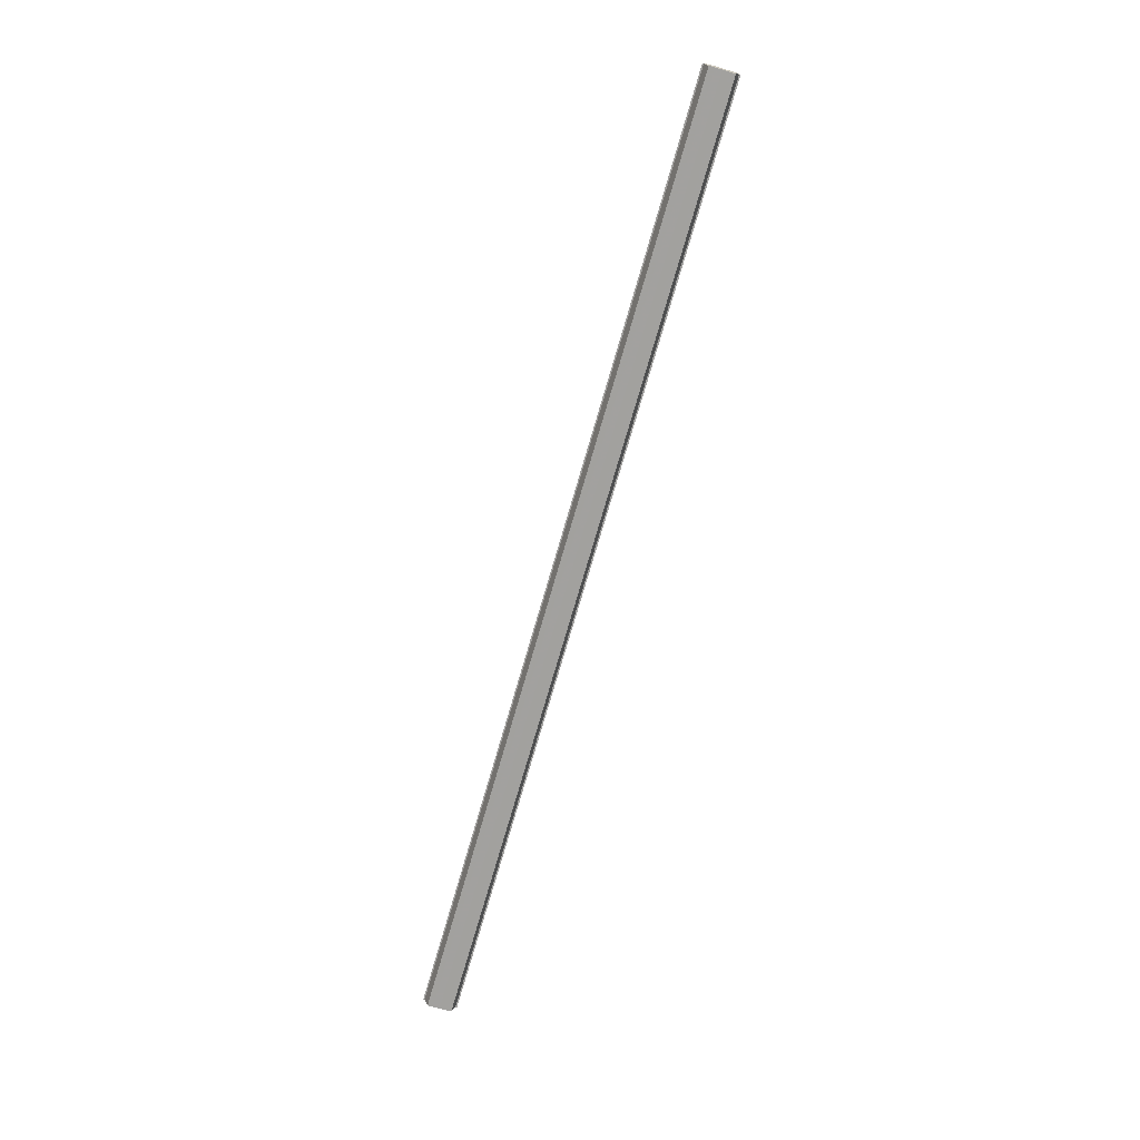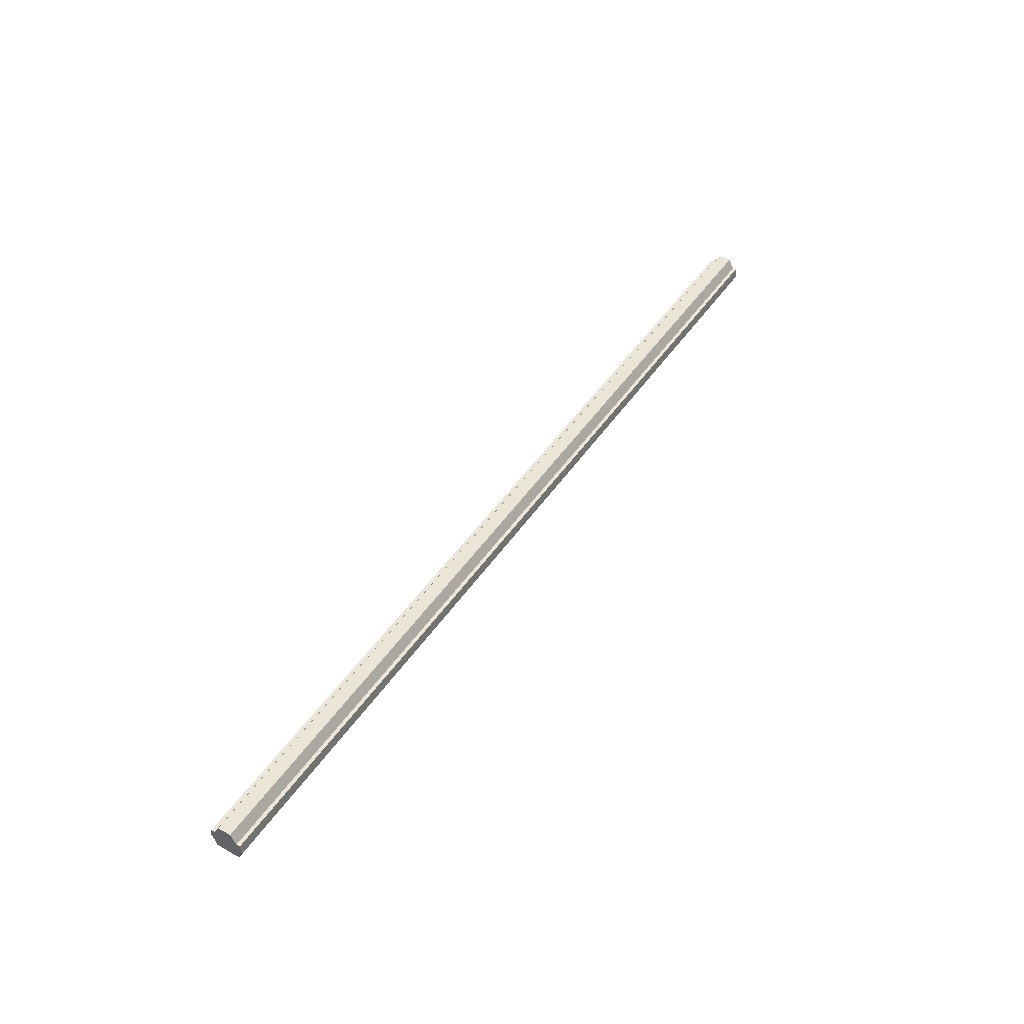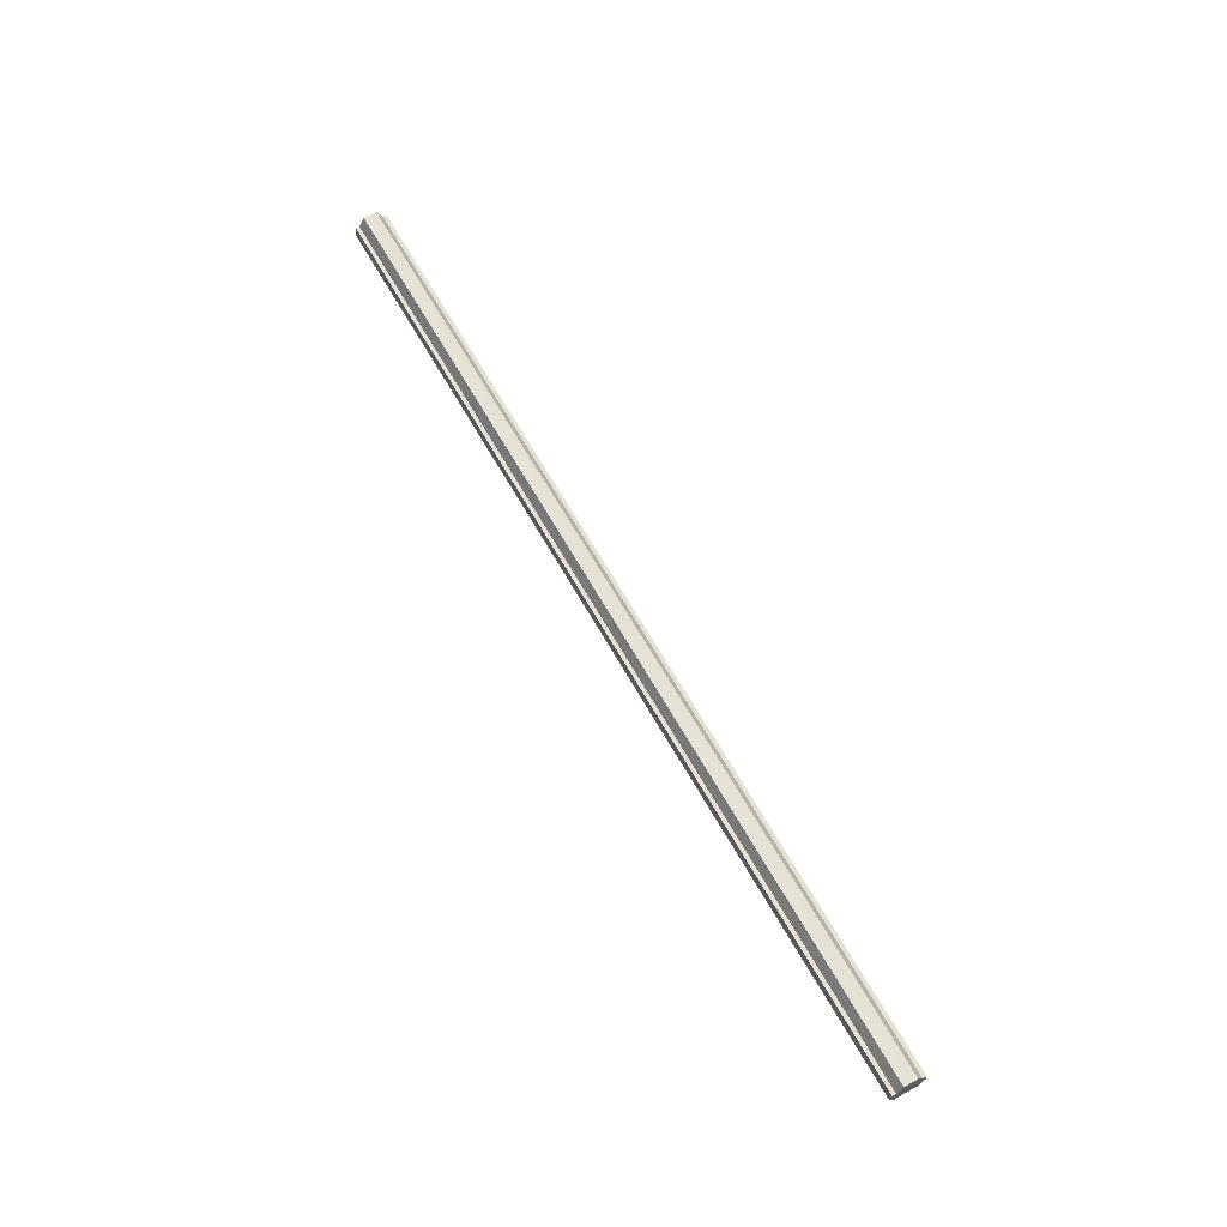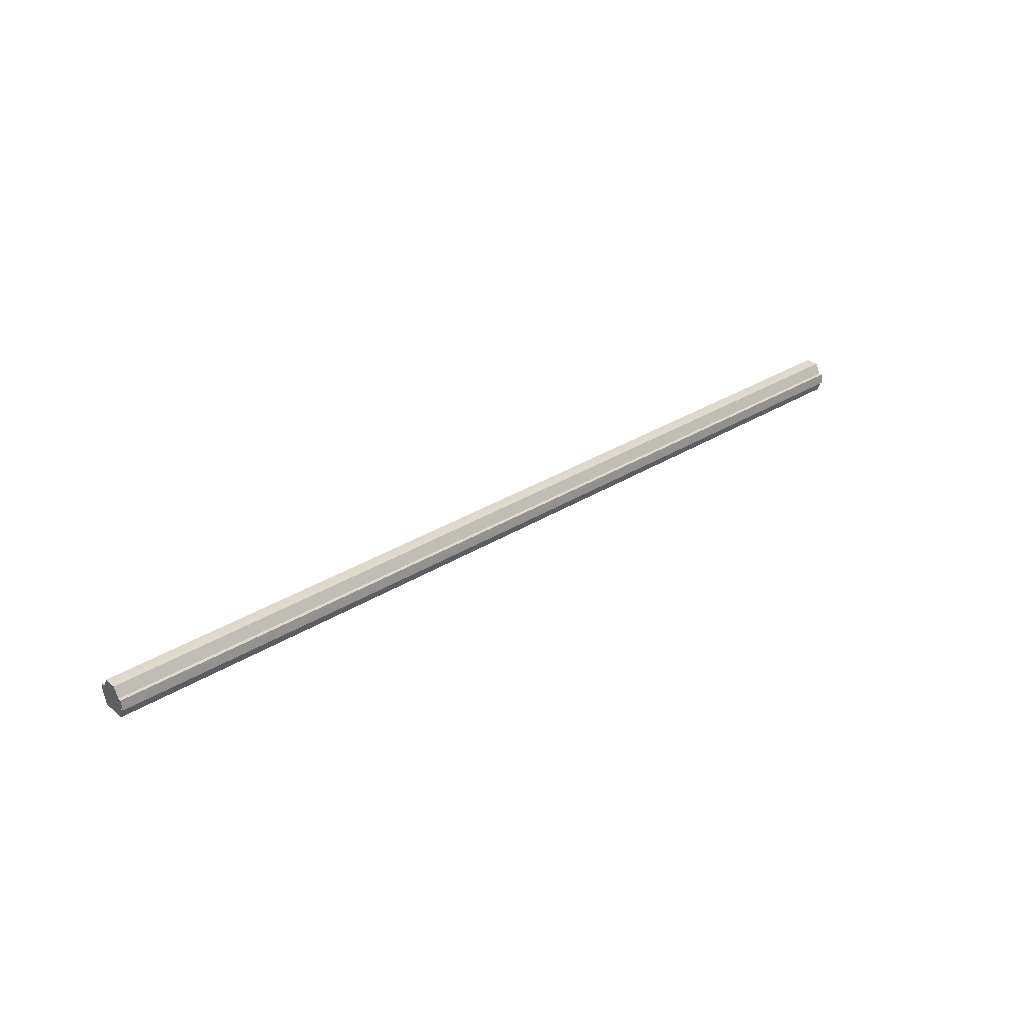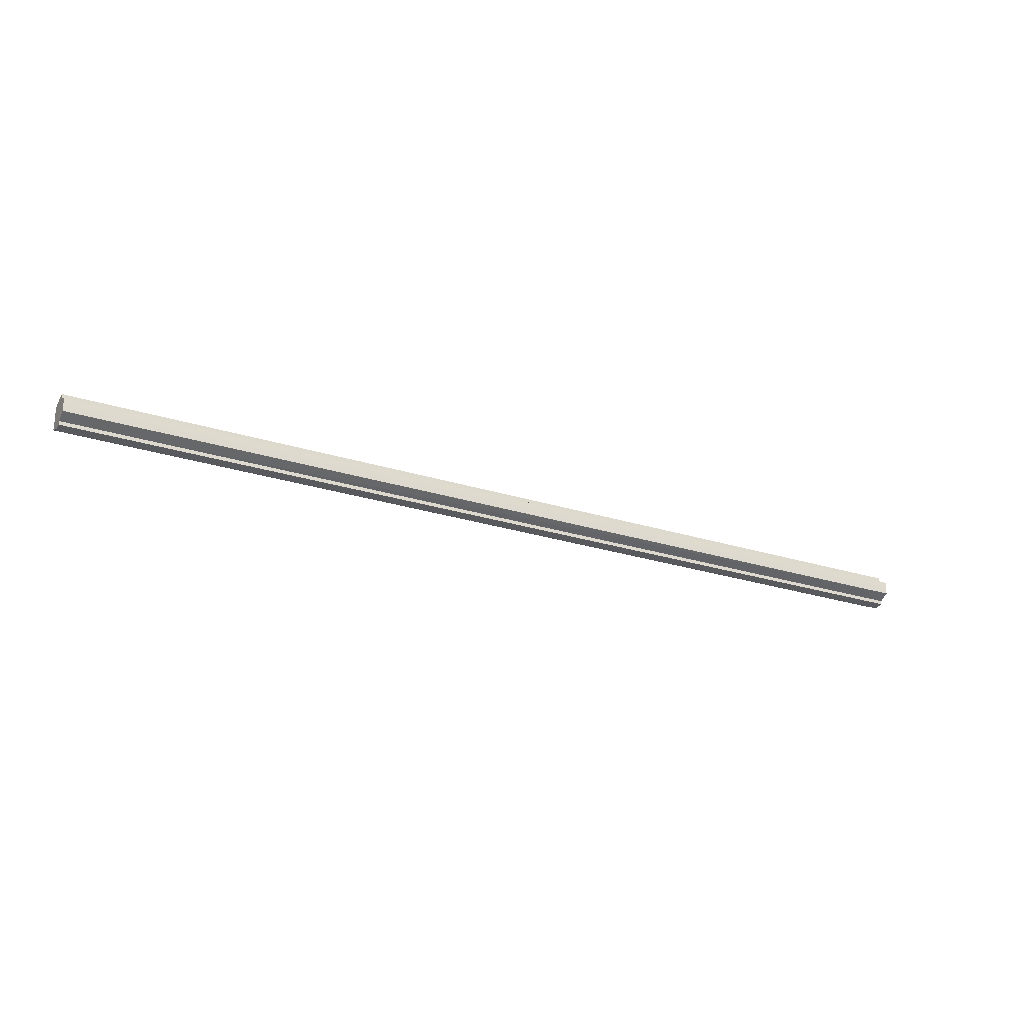
<metadata>
{"format":"obj","ext":"obj","renderer":"f3d","projection":"perspective","resolution":1024,"background":"white","views":[{"elev":-72.2,"azim":74.0,"up":"+Y"},{"elev":46.8,"azim":122.3,"up":"+Y"},{"elev":63.9,"azim":60.8,"up":"+Y"},{"elev":31.9,"azim":-41.2,"up":"+Y"},{"elev":-25.4,"azim":152.7,"up":"+Z"}]}
</metadata>
<code>
o 12156
v 2176 1875 13.3
v 2176 1875 13.31
v 2175 1875 13.3
v 2176 1875 13.31
v 2175 1875 13.31
v 2176 1875 13.32
v 2175 1875 13.31
v 2176 1875 13.29
v 2175 1875 13.29
v 2176 1875 13.29
v 2175 1875 13.29
v 2176 1875 13.28
v 2175 1875 13.28
v 2175 1875 13.28
v 2176 1875 13.28
v 2176 1875 13.28
v 2175 1875 13.28
v 2175 1875 13.3
v 2176 1875 13.31
v 2175 1875 13.31
v 2176 1875 13.31
v 2175 1875 13.31
v 2175 1875 13.29
v 2176 1875 13.3
v 2175 1875 13.29
v 2176 1875 13.29
v 2175 1875 13.28
v 2176 1875 13.29
v 2176 1875 13.32
v 2175 1875 13.32
v 2176 1875 13.32
v 2175 1875 13.32
v 2176 1875 13.32
v 2175 1875 13.32
v 2175 1875 13.3
v 2175 1875 13.32
v 2175 1875 13.31
v 2175 1875 13.31
v 2175 1875 13.3
v 2175 1875 13.29
v 2175 1875 13.29
v 2175 1875 13.28
v 2175 1875 13.28
v 2175 1875 13.31
v 2175 1875 13.32
v 2175 1875 13.31
v 2175 1875 13.3
v 2175 1875 13.29
v 2175 1875 13.29
v 2175 1875 13.28
v 2176 1875 13.32
v 2176 1875 13.32
v 2175 1875 13.32
v 2176 1875 13.32
v 2175 1875 13.32
v 2176 1875 13.3
v 2176 1875 13.31
v 2176 1875 13.31
v 2176 1875 13.3
v 2176 1875 13.29
v 2176 1875 13.29
v 2176 1875 13.28
v 2175 1875 13.29
v 2175 1875 13.28
v 2176 1875 13.28
v 2175 1875 13.29
v 2176 1875 13.29
v 2175 1875 13.28
v 2175 1875 13.28
v 2176 1875 13.28
v 2176 1875 13.28
v 2175 1875 13.3
v 2176 1875 13.29
v 2175 1875 13.31
v 2176 1875 13.3
v 2175 1875 13.31
v 2176 1875 13.31
v 2175 1875 13.32
v 2176 1875 13.31
v 2176 1875 13.32
v 2176 1875 13.31
v 2176 1875 13.31
v 2175 1875 13.31
v 2176 1875 13.3
v 2175 1875 13.31
v 2176 1875 13.29
v 2175 1875 13.3
v 2176 1875 13.29
v 2175 1875 13.29
v 2176 1875 13.28
v 2175 1875 13.29
v 2176 1875 13.31
v 2176 1875 13.3
v 2176 1875 13.31
v 2176 1875 13.32
v 2176 1875 13.29
v 2176 1875 13.29
v 2176 1875 13.28
f 1 2 3
f 2 4 5
f 4 6 7
f 8 1 9
f 10 8 11
f 12 10 13
f 14 15 13
f 16 15 17
f 18 19 20
f 20 21 22
f 23 24 18
f 25 26 23
f 27 28 25
f 22 29 30
f 29 31 32
f 32 33 34
f 35 34 36
f 35 36 37
f 35 37 38
f 35 38 39
f 35 39 40
f 35 40 41
f 35 41 42
f 35 42 43
f 35 44 45
f 35 46 44
f 35 47 46
f 35 48 47
f 35 49 48
f 35 50 49
f 51 52 53
f 53 54 55
f 56 54 33
f 56 57 54
f 56 58 57
f 56 59 58
f 56 60 59
f 56 61 60
f 56 62 61
f 63 62 64
f 56 65 62
f 66 67 63
f 68 65 69
f 70 71 68
f 72 73 66
f 74 75 72
f 76 77 74
f 78 79 76
f 80 81 78
f 81 82 83
f 82 84 85
f 84 86 87
f 86 88 89
f 88 90 91
f 56 92 93
f 56 94 92
f 56 95 94
f 56 93 96
f 56 96 97
f 56 97 98

</code>
